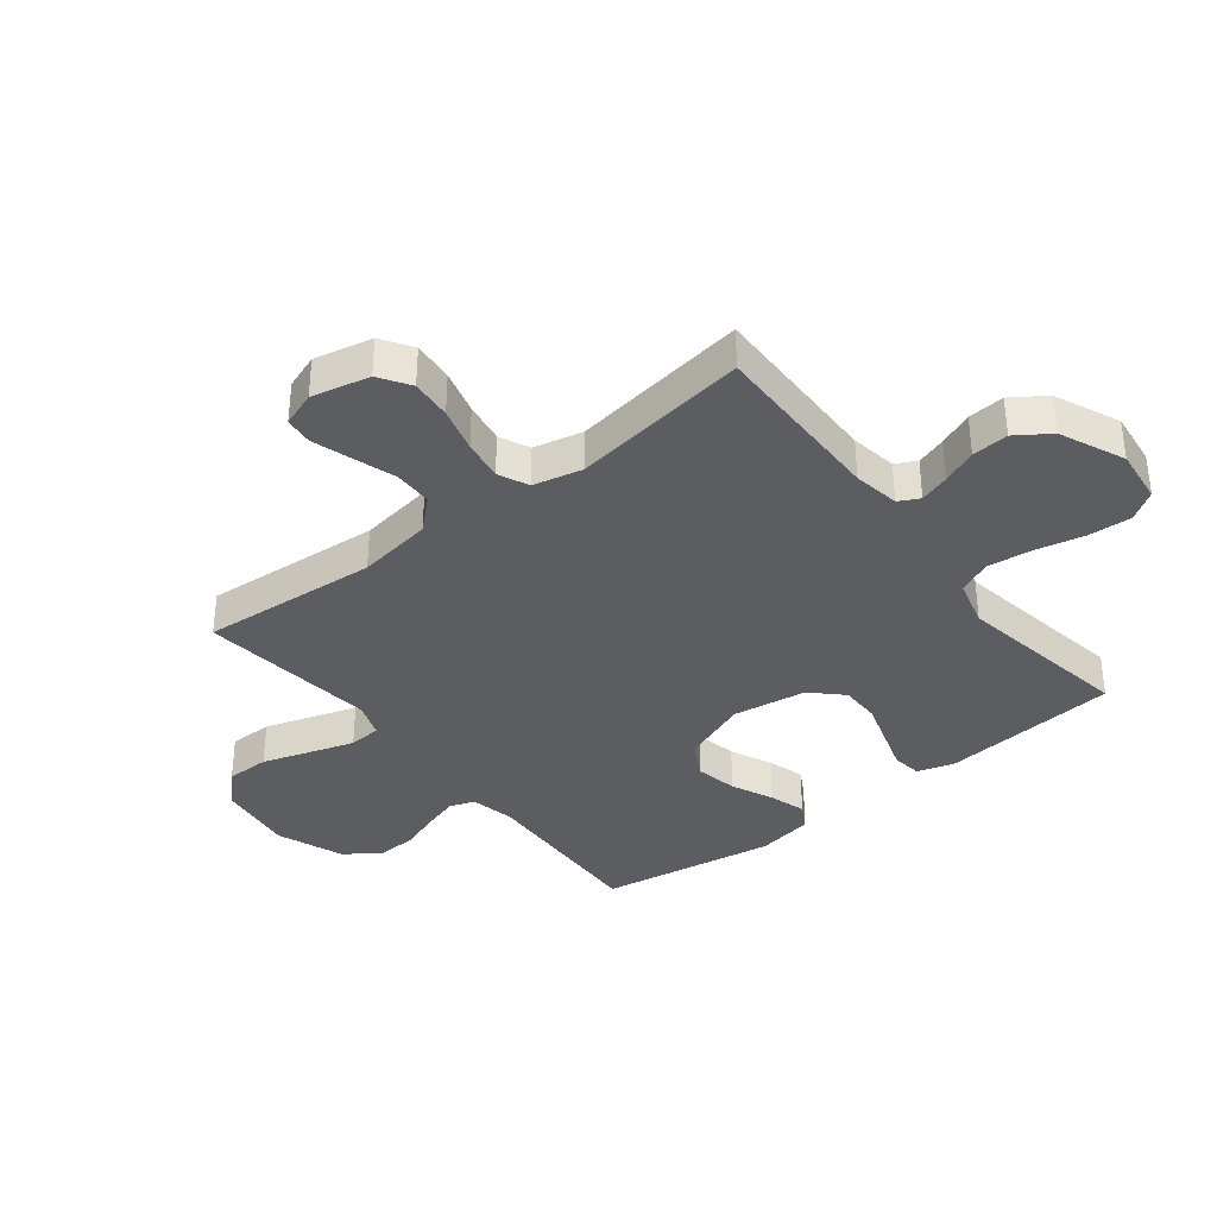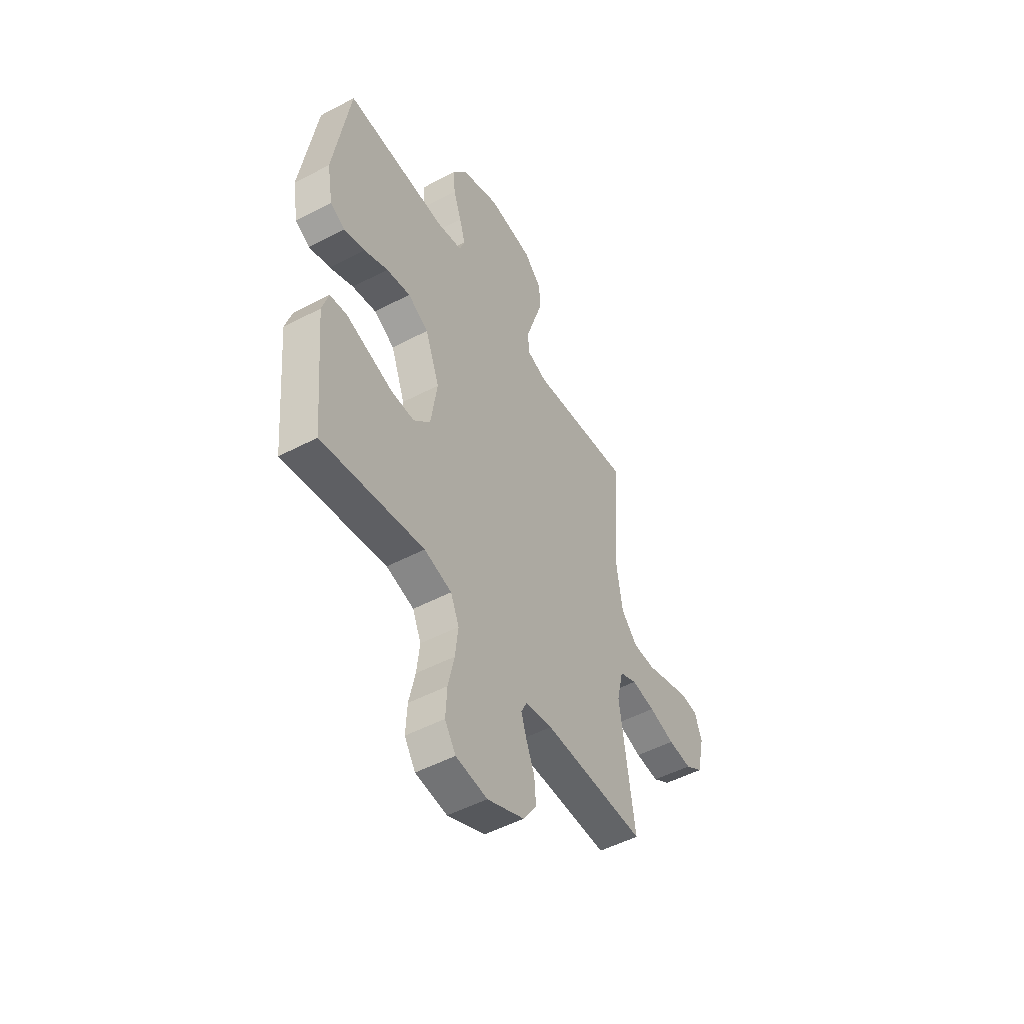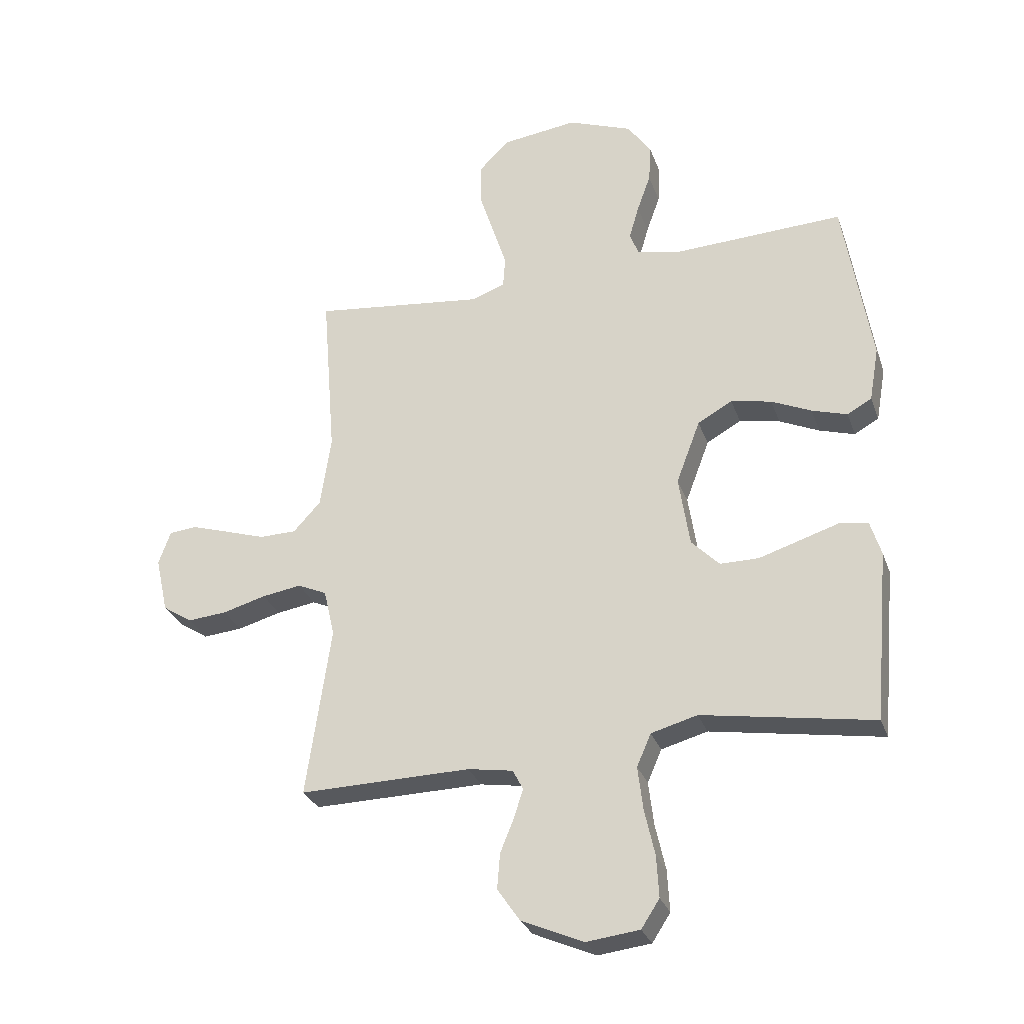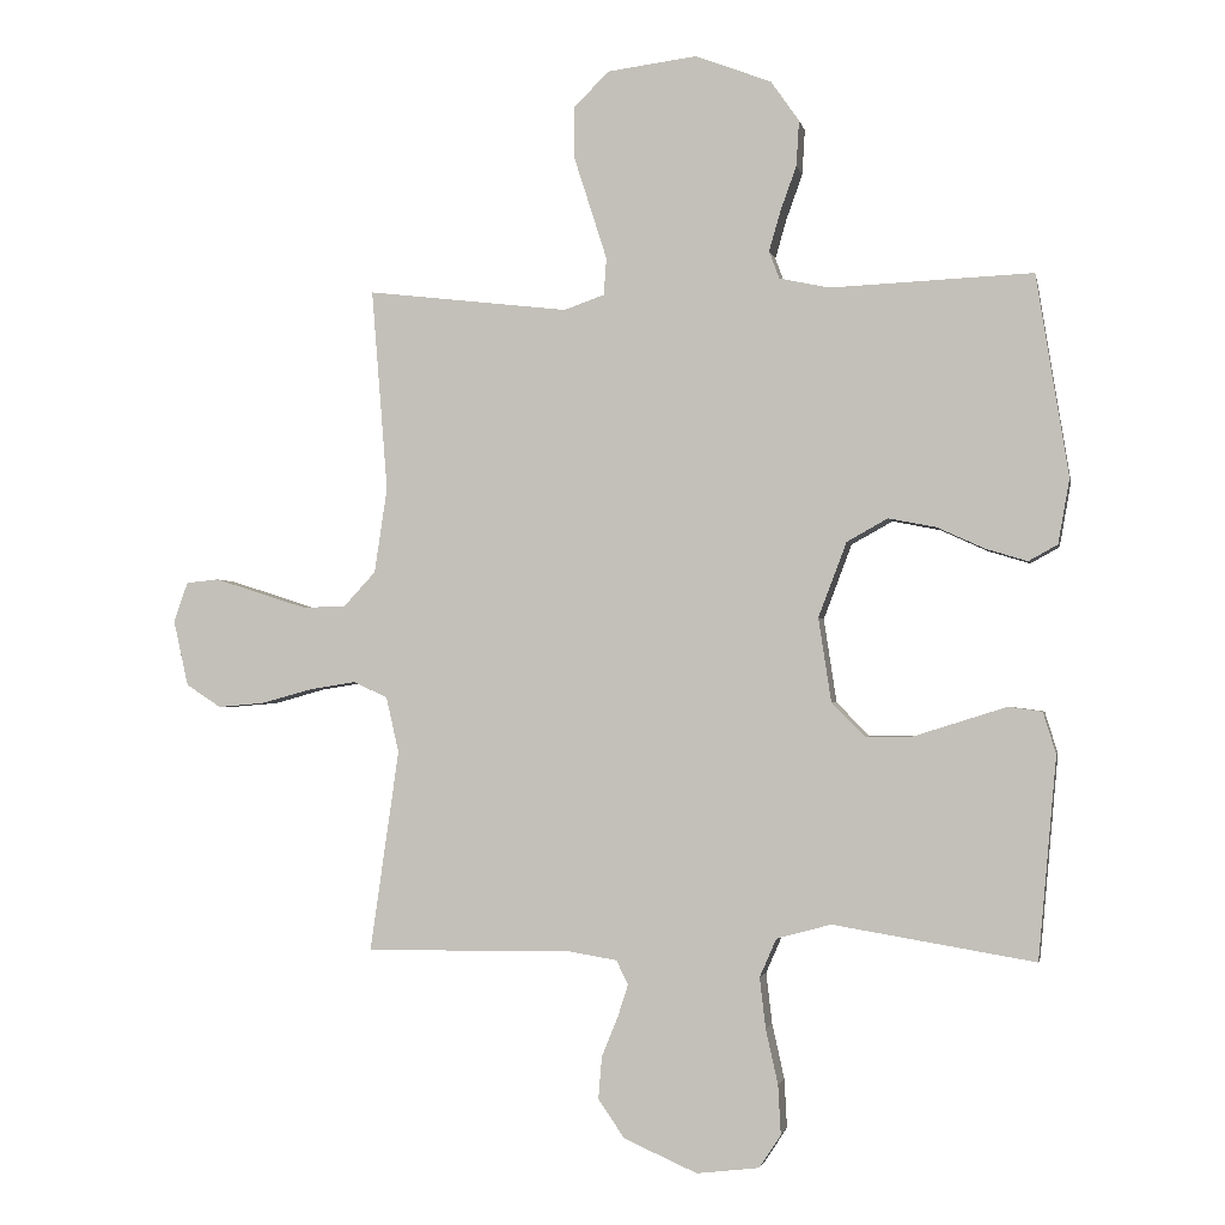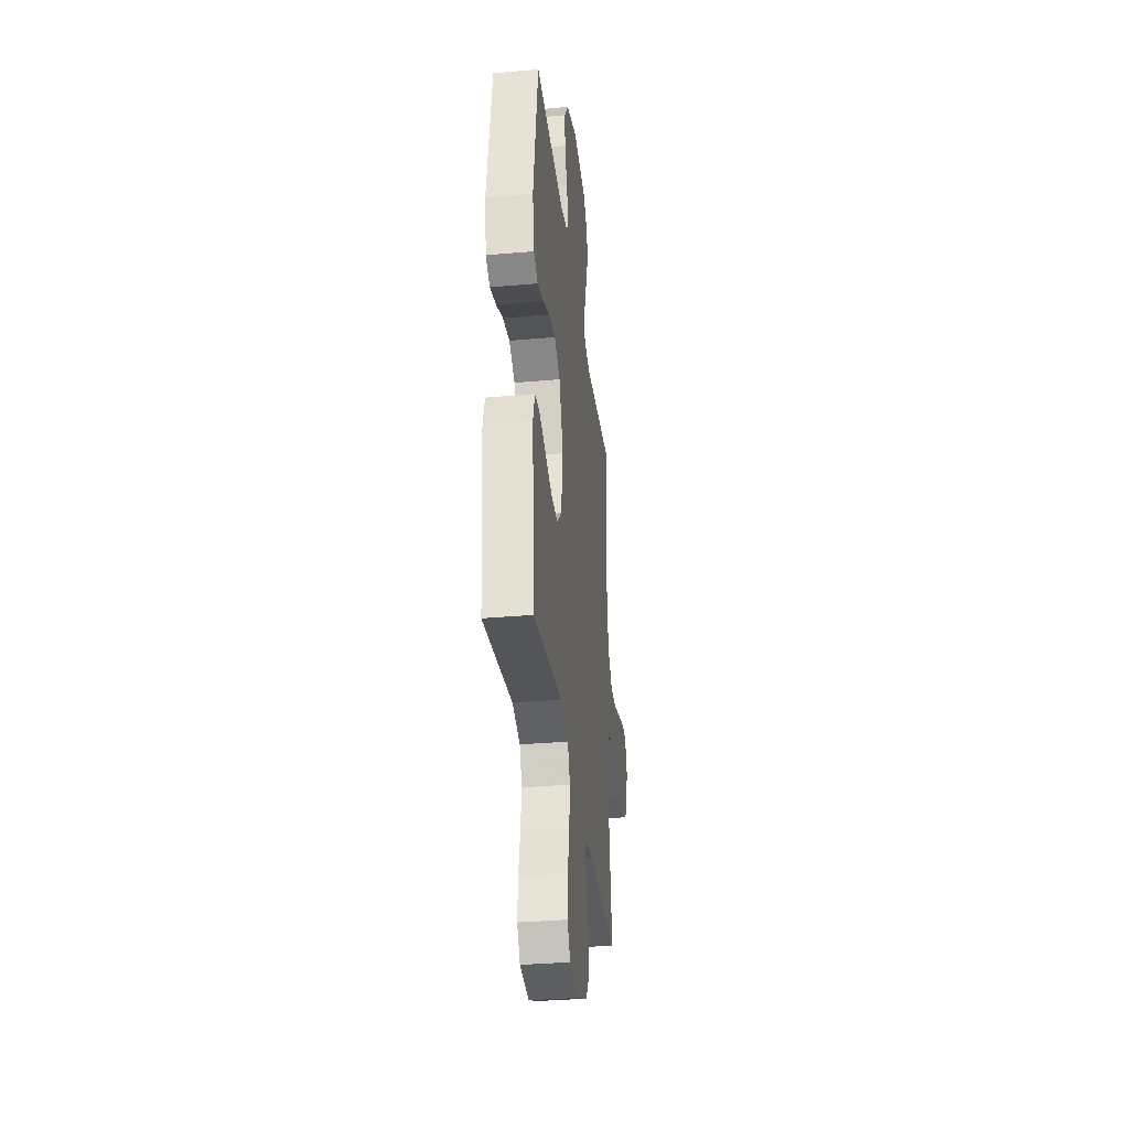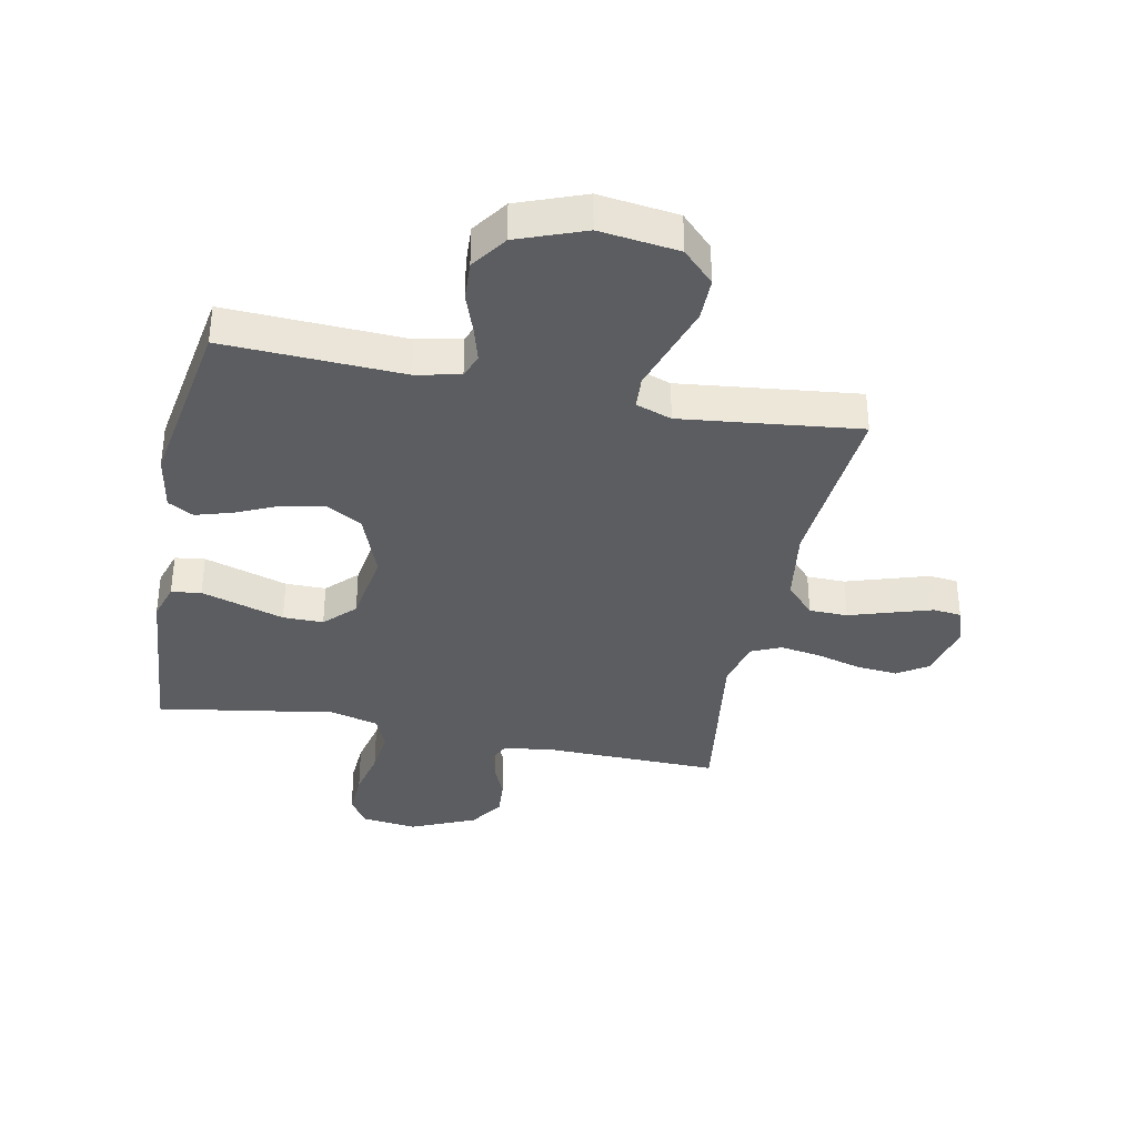
<metadata>
{"format":"obj","ext":"obj","renderer":"f3d","projection":"perspective","resolution":1024,"background":"white","views":[{"elev":-36.1,"azim":128.2,"up":"+Y"},{"elev":-50.3,"azim":-60.0,"up":"+Z"},{"elev":-29.3,"azim":-162.3,"up":"+Z"},{"elev":-1.8,"azim":-168.9,"up":"+Z"},{"elev":-34.2,"azim":-83.2,"up":"+Z"},{"elev":-36.1,"azim":-11.5,"up":"+Y"}]}
</metadata>
<code>
v 0.5 0.07 -0.5
v 0.2 0.07 -0.495
v 0.121 0.07 -0.508
v 0.103 0.07 -0.543
v 0.119 0.07 -0.593
v 0.143 0.07 -0.652
v 0.148 0.07 -0.714
v 0.109 0.07 -0.771
v 0 0.07 -0.819
v -0.093 0.07 -0.808
v -0.125 0.07 -0.759
v -0.121 0.07 -0.686
v -0.103 0.07 -0.605
v -0.094 0.07 -0.529
v -0.119 0.07 -0.472
v -0.2 0.07 -0.45
v -0.5 0.07 -0.5
v -0.527 0.07 -0.2
v -0.508 0.07 -0.138
v -0.458 0.07 -0.131
v -0.391 0.07 -0.152
v -0.318 0.07 -0.175
v -0.25 0.07 -0.175
v -0.201 0.07 -0.125
v -0.182 0.07 0
v -0.224 0.07 0.111
v -0.285 0.07 0.145
v -0.356 0.07 0.131
v -0.426 0.07 0.099
v -0.488 0.07 0.08
v -0.531 0.07 0.104
v -0.548 0.07 0.2
v -0.5 0.07 0.5
v -0.2 0.07 0.487
v -0.125 0.07 0.503
v -0.11 0.07 0.544
v -0.127 0.07 0.603
v -0.151 0.07 0.67
v -0.155 0.07 0.737
v -0.113 0.07 0.797
v 0 0.07 0.84
v 0.133 0.07 0.823
v 0.186 0.07 0.77
v 0.186 0.07 0.697
v 0.16 0.07 0.616
v 0.136 0.07 0.541
v 0.14 0.07 0.486
v 0.2 0.07 0.465
v 0.5 0.07 0.5
v 0.476 0.07 0.2
v 0.495 0.07 0.073
v 0.543 0.07 0.021
v 0.608 0.07 0.02
v 0.679 0.07 0.043
v 0.746 0.07 0.064
v 0.794 0.07 0.059
v 0.815 0.07 0
v 0.793 0.07 -0.098
v 0.741 0.07 -0.132
v 0.672 0.07 -0.126
v 0.596 0.07 -0.105
v 0.527 0.07 -0.094
v 0.476 0.07 -0.117
v 0.457 0.07 -0.2
v 0.5 0 -0.5
v 0.2 0 -0.495
v 0.121 0 -0.508
v 0.103 0 -0.543
v 0.119 0 -0.593
v 0.143 0 -0.652
v 0.148 0 -0.714
v 0.109 0 -0.771
v 0 0 -0.819
v -0.093 0 -0.808
v -0.125 0 -0.759
v -0.121 0 -0.686
v -0.103 0 -0.605
v -0.094 0 -0.529
v -0.119 0 -0.472
v -0.2 0 -0.45
v -0.5 0 -0.5
v -0.527 0 -0.2
v -0.508 0 -0.138
v -0.458 0 -0.131
v -0.391 0 -0.152
v -0.318 0 -0.175
v -0.25 0 -0.175
v -0.201 0 -0.125
v -0.182 0 0
v -0.224 0 0.111
v -0.285 0 0.145
v -0.356 0 0.131
v -0.426 0 0.099
v -0.488 0 0.08
v -0.531 0 0.104
v -0.548 0 0.2
v -0.5 0 0.5
v -0.2 0 0.487
v -0.125 0 0.503
v -0.11 0 0.544
v -0.127 0 0.603
v -0.151 0 0.67
v -0.155 0 0.737
v -0.113 0 0.797
v 0 0 0.84
v 0.133 0 0.823
v 0.186 0 0.77
v 0.186 0 0.697
v 0.16 0 0.616
v 0.136 0 0.541
v 0.14 0 0.486
v 0.2 0 0.465
v 0.5 0 0.5
v 0.476 0 0.2
v 0.495 0 0.073
v 0.543 0 0.021
v 0.608 0 0.02
v 0.679 0 0.043
v 0.746 0 0.064
v 0.794 0 0.059
v 0.815 0 0
v 0.793 0 -0.098
v 0.741 0 -0.132
v 0.672 0 -0.126
v 0.596 0 -0.105
v 0.527 0 -0.094
v 0.476 0 -0.117
v 0.457 0 -0.2
f 58 59 60 61
f 58 61 62
f 57 58 62
f 56 57 62
f 53 54 55 56
f 53 56 62 63
f 48 49 50
f 47 48 50 51
f 42 43 44 45
f 42 45 46
f 41 42 46
f 40 41 46 47
f 37 38 39 40
f 36 37 40 47
f 31 32 33 34
f 31 34 35
f 28 29 30 31
f 27 28 31 35
f 26 27 35
f 25 26 35 36
f 19 20 21 22
f 17 18 19 22
f 16 17 22 23
f 15 16 23 24
f 10 11 12 13
f 10 13 14
f 9 10 14
f 8 9 14
f 5 6 7 8
f 4 5 8 14
f 3 4 14 15
f 64 1 2
f 63 64 2 3
f 52 53 63
f 51 52 63 3
f 25 36 47 51
f 24 25 51
f 3 15 24 51
f 125 124 123 122
f 126 125 122
f 126 122 121
f 126 121 120
f 120 119 118 117
f 127 126 120 117
f 114 113 112
f 115 114 112 111
f 109 108 107 106
f 110 109 106
f 110 106 105
f 111 110 105 104
f 104 103 102 101
f 111 104 101 100
f 98 97 96 95
f 99 98 95
f 95 94 93 92
f 99 95 92 91
f 99 91 90
f 100 99 90 89
f 86 85 84 83
f 86 83 82 81
f 87 86 81 80
f 88 87 80 79
f 77 76 75 74
f 78 77 74
f 78 74 73
f 78 73 72
f 72 71 70 69
f 78 72 69 68
f 79 78 68 67
f 66 65 128
f 67 66 128 127
f 127 117 116
f 67 127 116 115
f 115 111 100 89
f 115 89 88
f 115 88 79 67
f 1 65 66 2
f 2 66 67 3
f 3 67 68 4
f 4 68 69 5
f 5 69 70 6
f 6 70 71 7
f 7 71 72 8
f 8 72 73 9
f 9 73 74 10
f 10 74 75 11
f 11 75 76 12
f 12 76 77 13
f 13 77 78 14
f 14 78 79 15
f 15 79 80 16
f 16 80 81 17
f 17 81 82 18
f 18 82 83 19
f 19 83 84 20
f 20 84 85 21
f 21 85 86 22
f 22 86 87 23
f 23 87 88 24
f 24 88 89 25
f 25 89 90 26
f 26 90 91 27
f 27 91 92 28
f 28 92 93 29
f 29 93 94 30
f 30 94 95 31
f 31 95 96 32
f 32 96 97 33
f 33 97 98 34
f 34 98 99 35
f 35 99 100 36
f 36 100 101 37
f 37 101 102 38
f 38 102 103 39
f 39 103 104 40
f 40 104 105 41
f 41 105 106 42
f 42 106 107 43
f 43 107 108 44
f 44 108 109 45
f 45 109 110 46
f 46 110 111 47
f 47 111 112 48
f 48 112 113 49
f 49 113 114 50
f 50 114 115 51
f 51 115 116 52
f 52 116 117 53
f 53 117 118 54
f 54 118 119 55
f 55 119 120 56
f 56 120 121 57
f 57 121 122 58
f 58 122 123 59
f 59 123 124 60
f 60 124 125 61
f 61 125 126 62
f 62 126 127 63
f 63 127 128 64
f 64 128 65 1

</code>
